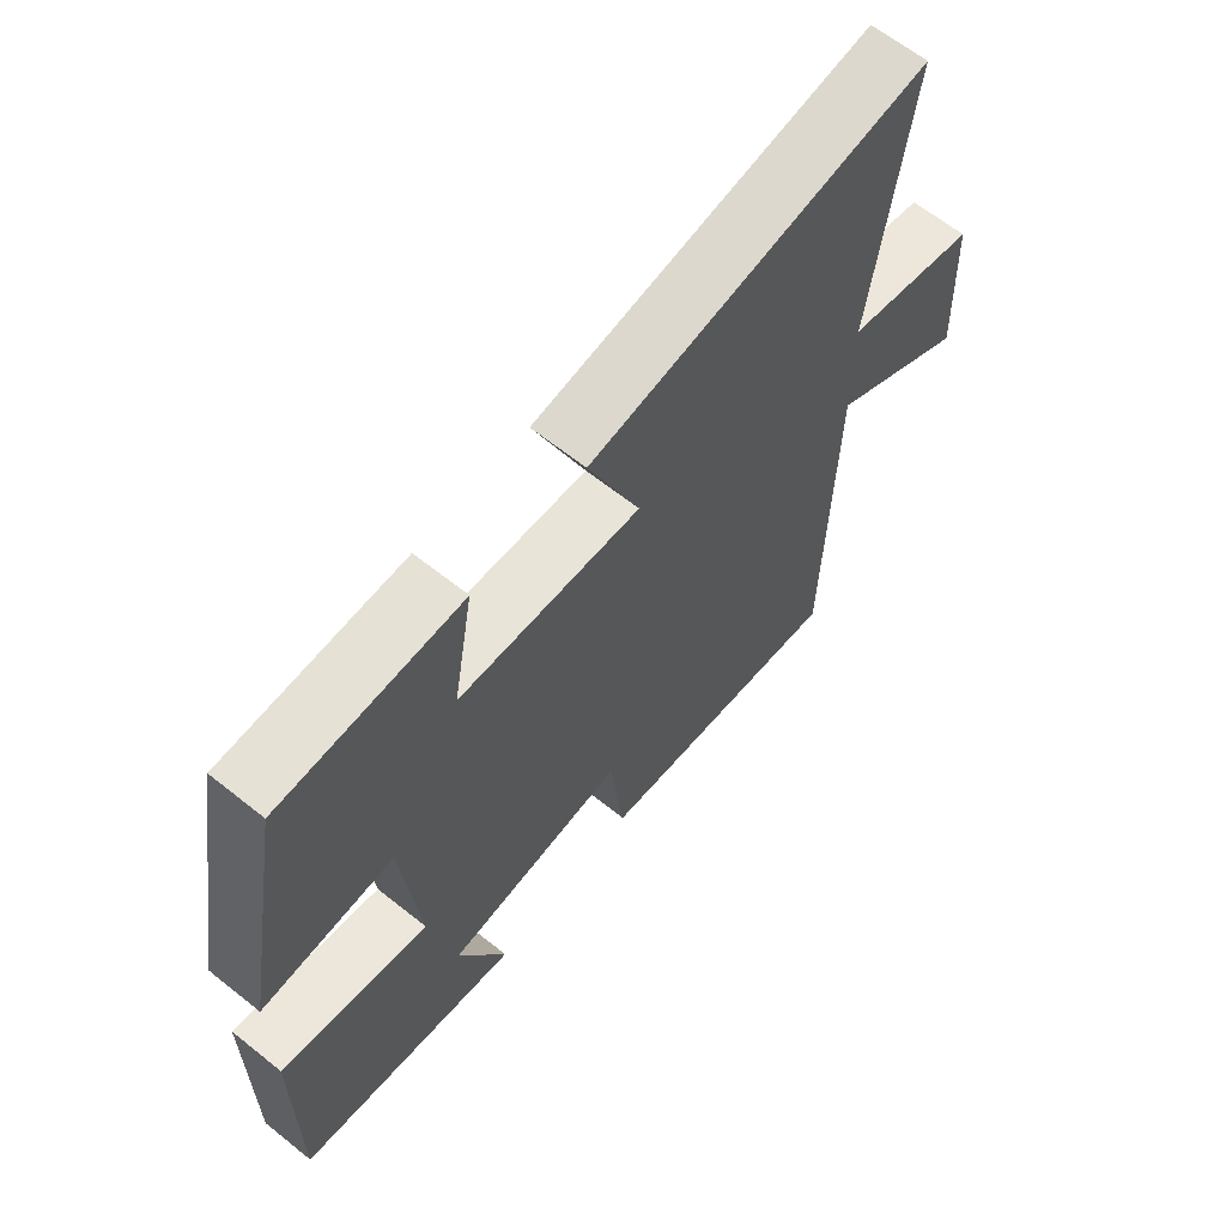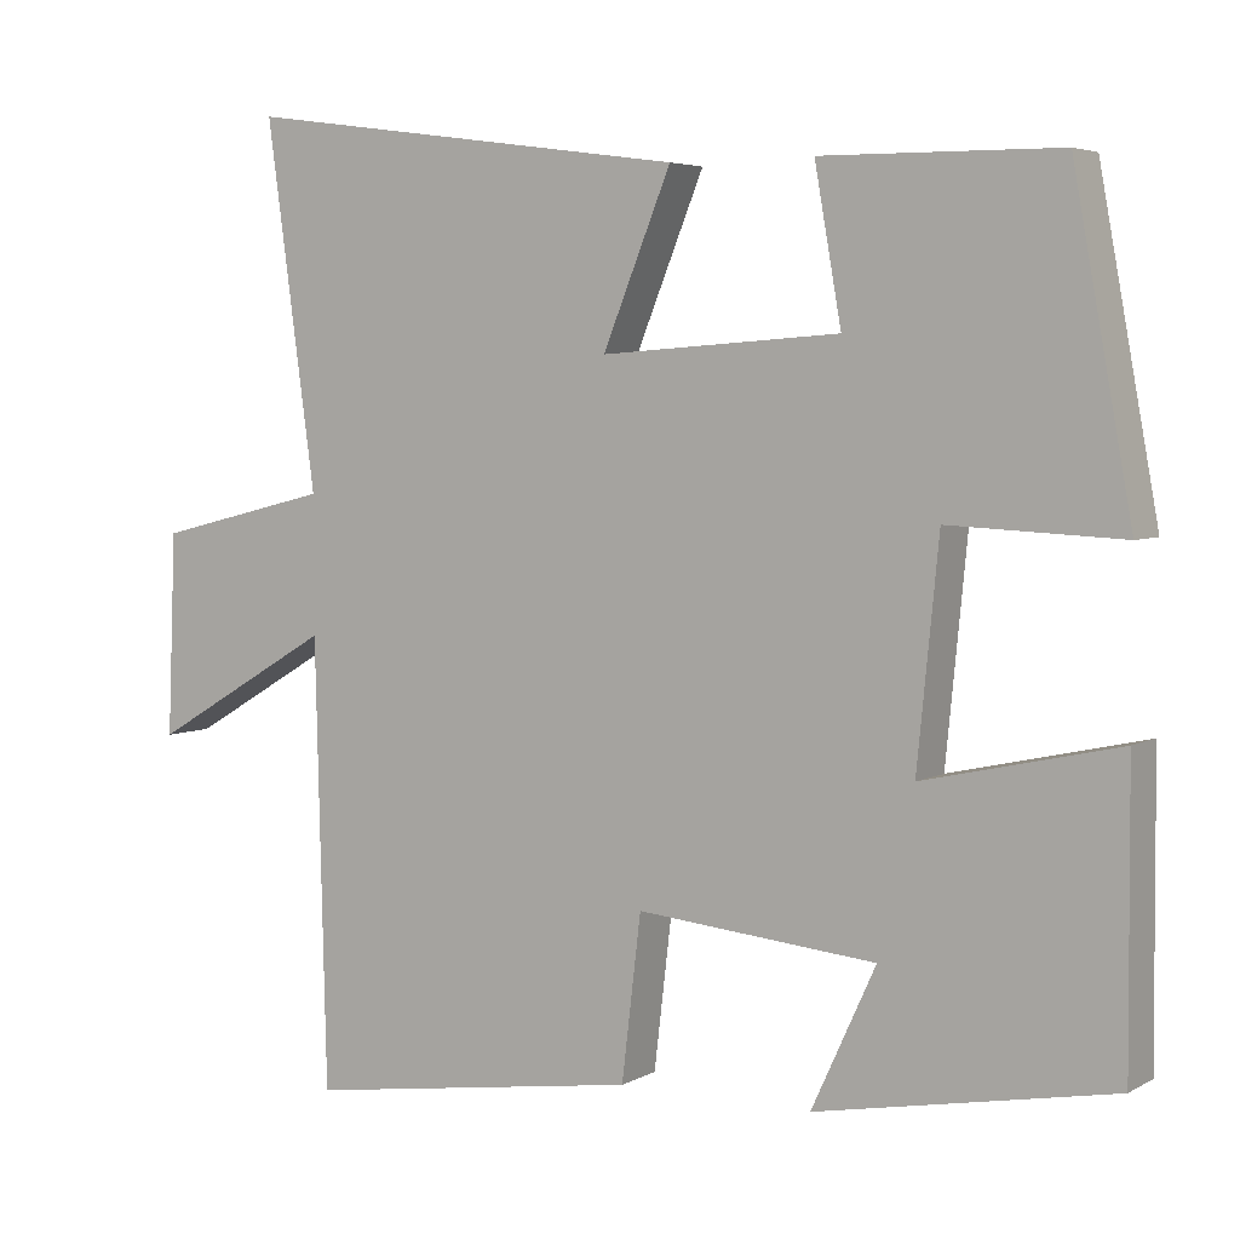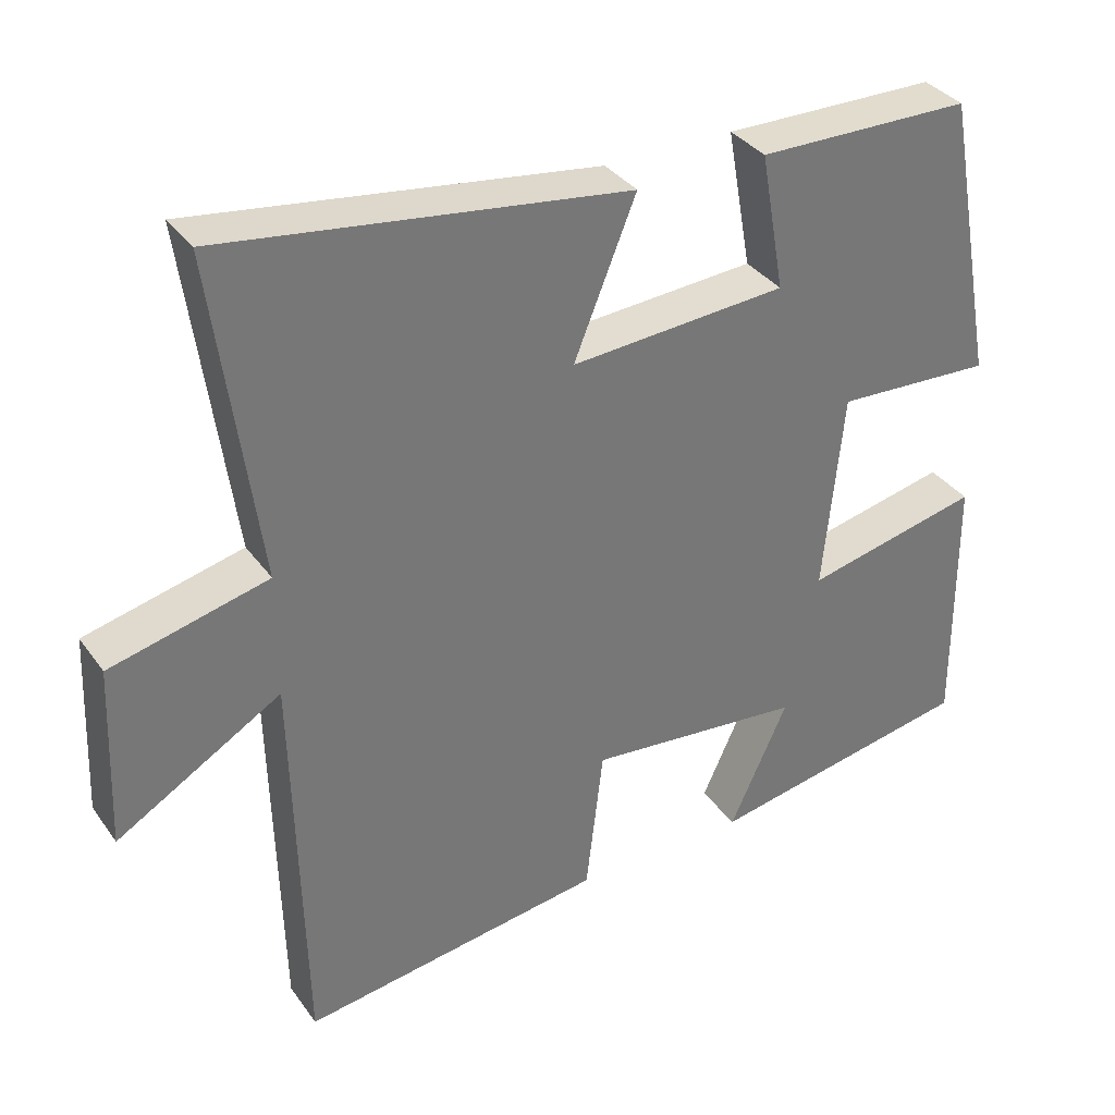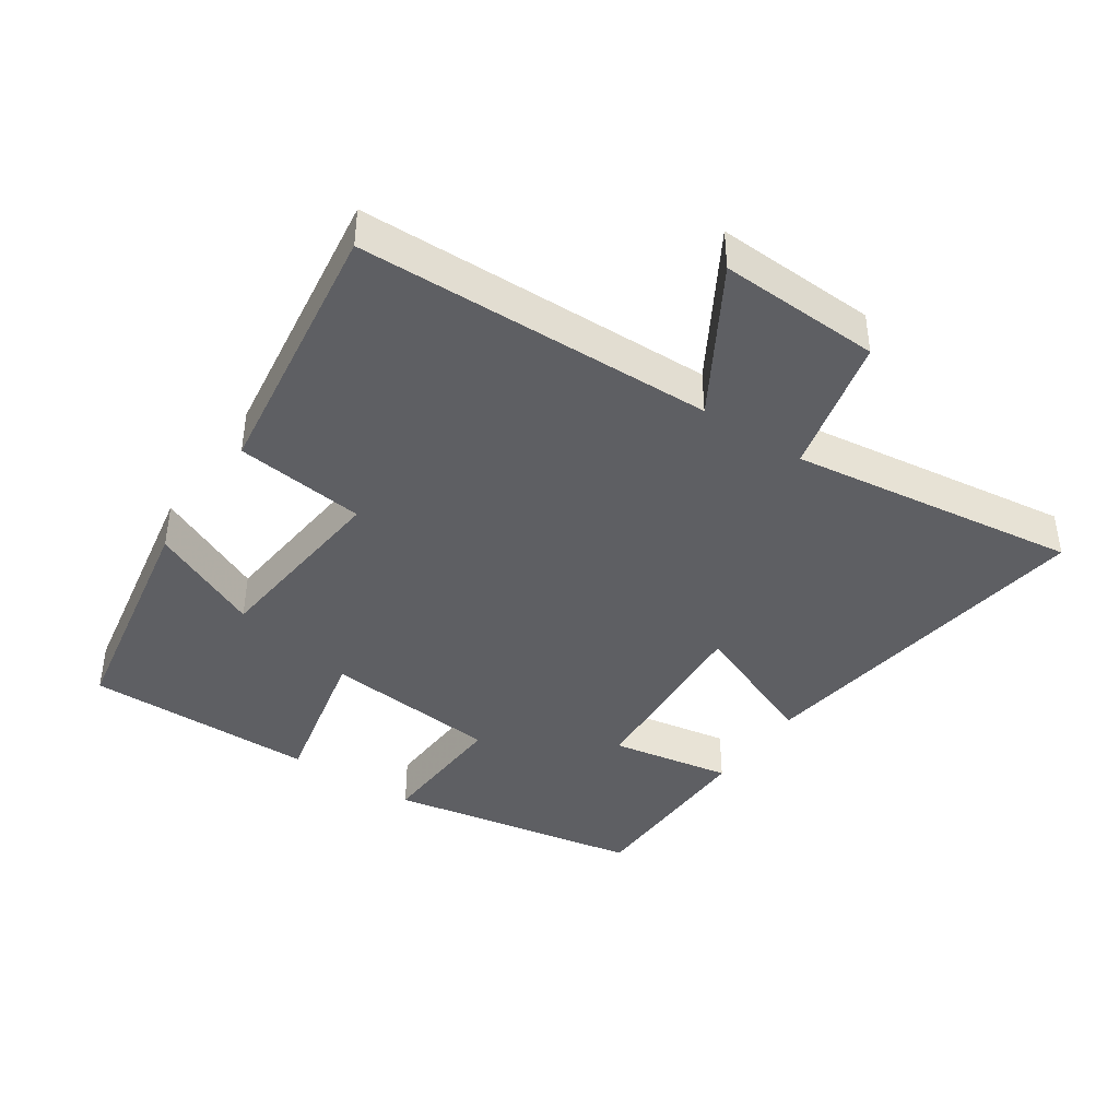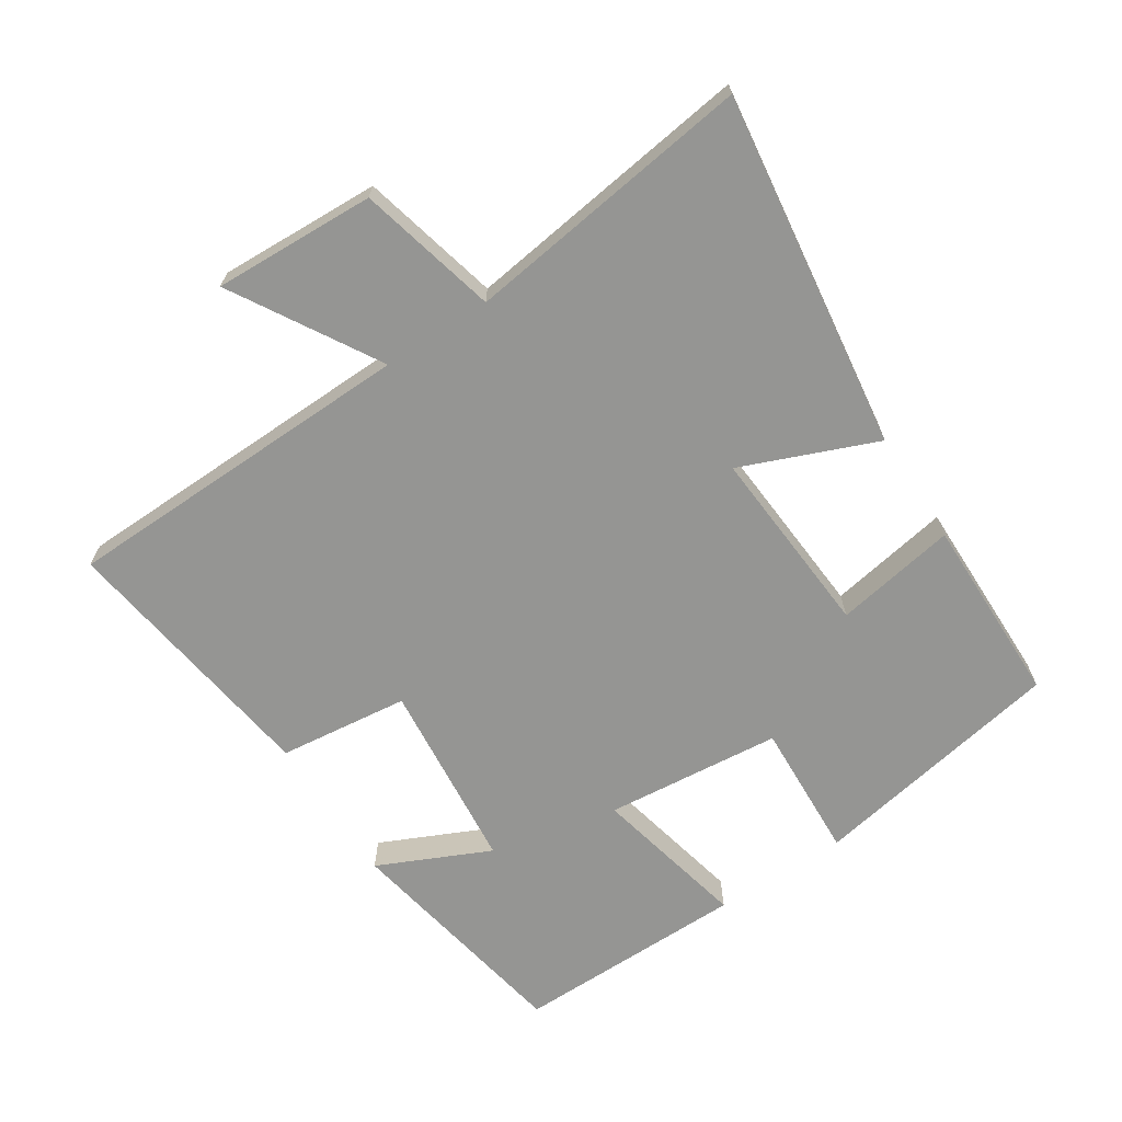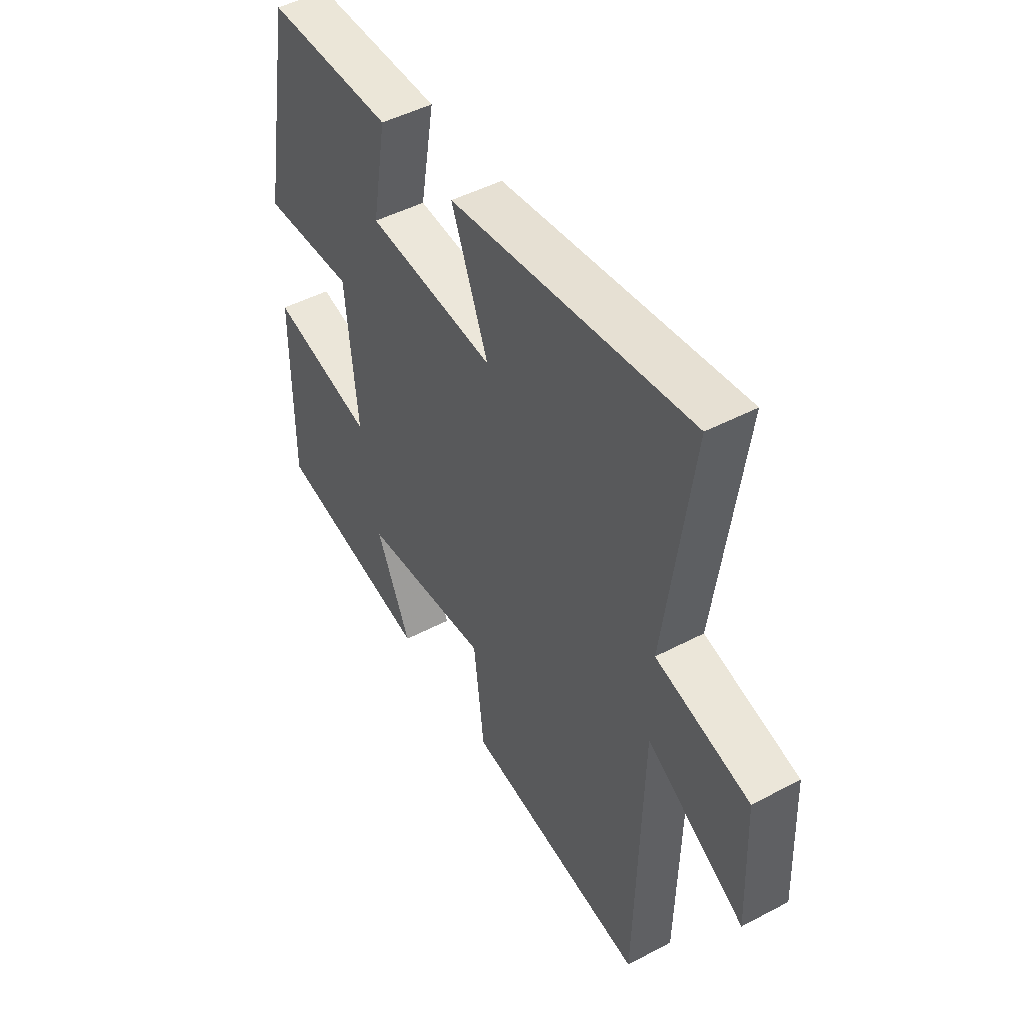
<metadata>
{"format":"obj","ext":"obj","renderer":"f3d","projection":"perspective","resolution":1024,"background":"white","views":[{"elev":64.1,"azim":128.8,"up":"+Z"},{"elev":4.6,"azim":31.2,"up":"+Z"},{"elev":34.8,"azim":-30.6,"up":"+Z"},{"elev":-41.1,"azim":-124.2,"up":"+Y"},{"elev":-67.3,"azim":-56.9,"up":"+Y"},{"elev":47.4,"azim":-120.7,"up":"+Z"}]}
</metadata>
<code>
v 0.43 0.07 0.497
v 0.5 0.07 0.114
v 0.293 0.07 0.124
v 0.267 0.07 -0.14
v 0.5 0.07 -0.088
v 0.502 0.07 -0.435
v 0.148 0.07 -0.5
v 0.225 0.07 -0.333
v -0.061 0.07 -0.305
v -0.084 0.07 -0.5
v -0.487 0.07 -0.557
v -0.5 0.07 -0.024
v -0.718 0.07 -0.153
v -0.708 0.07 0.089
v -0.5 0.07 0.14
v -0.559 0.07 0.573
v -0.025 0.07 0.5
v -0.107 0.07 0.298
v 0.179 0.07 0.318
v 0.147 0.07 0.5
v 0.43 0 0.497
v 0.5 0 0.114
v 0.293 0 0.124
v 0.267 0 -0.14
v 0.5 0 -0.088
v 0.502 0 -0.435
v 0.148 0 -0.5
v 0.225 0 -0.333
v -0.061 0 -0.305
v -0.084 0 -0.5
v -0.487 0 -0.557
v -0.5 0 -0.024
v -0.718 0 -0.153
v -0.708 0 0.089
v -0.5 0 0.14
v -0.559 0 0.573
v -0.025 0 0.5
v -0.107 0 0.298
v 0.179 0 0.318
v 0.147 0 0.5
f 19 20 1 2
f 18 19 2 3
f 15 16 17 18
f 15 18 3 4
f 12 13 14 15
f 12 15 4
f 9 10 11 12
f 8 9 12 4
f 5 6 7 8
f 4 5 8
f 22 21 40 39
f 23 22 39 38
f 38 37 36 35
f 24 23 38 35
f 35 34 33 32
f 24 35 32
f 32 31 30 29
f 24 32 29 28
f 28 27 26 25
f 28 25 24
f 1 21 22 2
f 2 22 23 3
f 3 23 24 4
f 4 24 25 5
f 5 25 26 6
f 6 26 27 7
f 7 27 28 8
f 8 28 29 9
f 9 29 30 10
f 10 30 31 11
f 11 31 32 12
f 12 32 33 13
f 13 33 34 14
f 14 34 35 15
f 15 35 36 16
f 16 36 37 17
f 17 37 38 18
f 18 38 39 19
f 19 39 40 20
f 20 40 21 1

</code>
